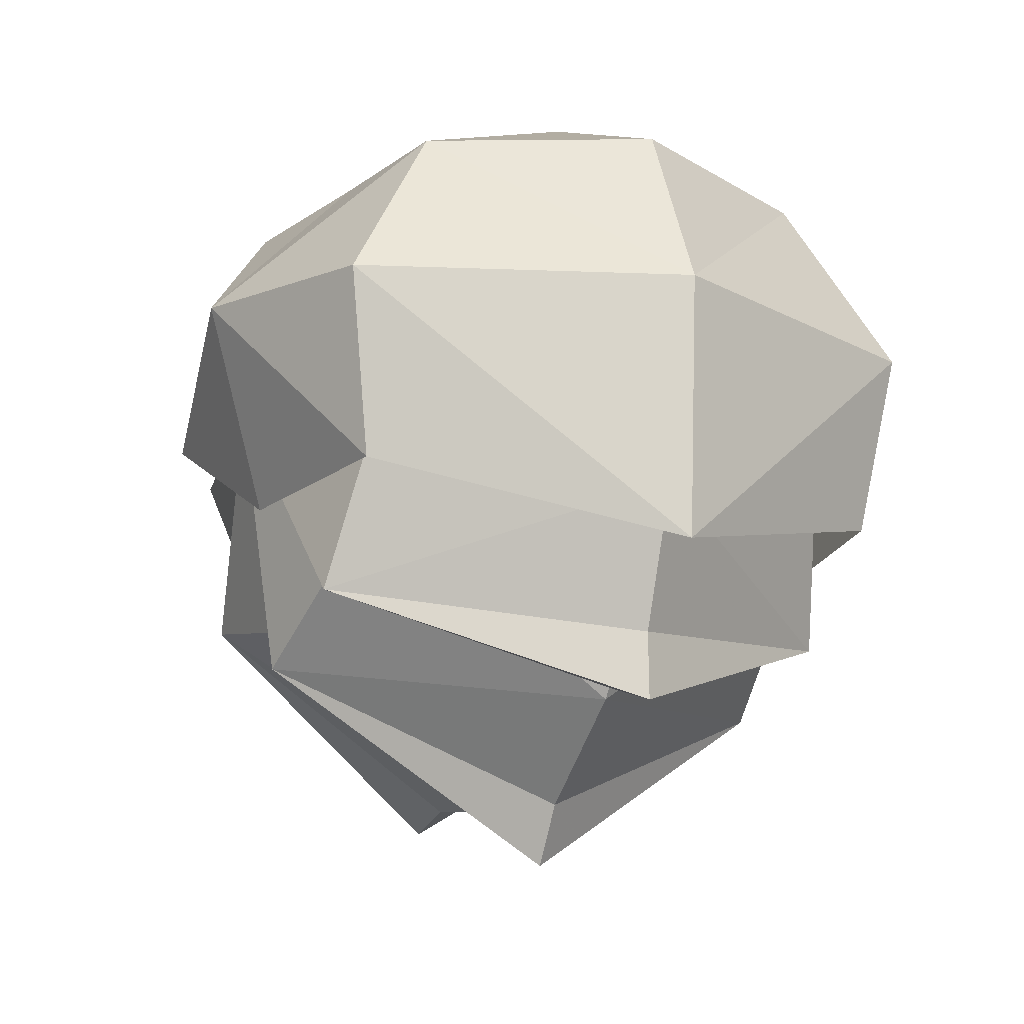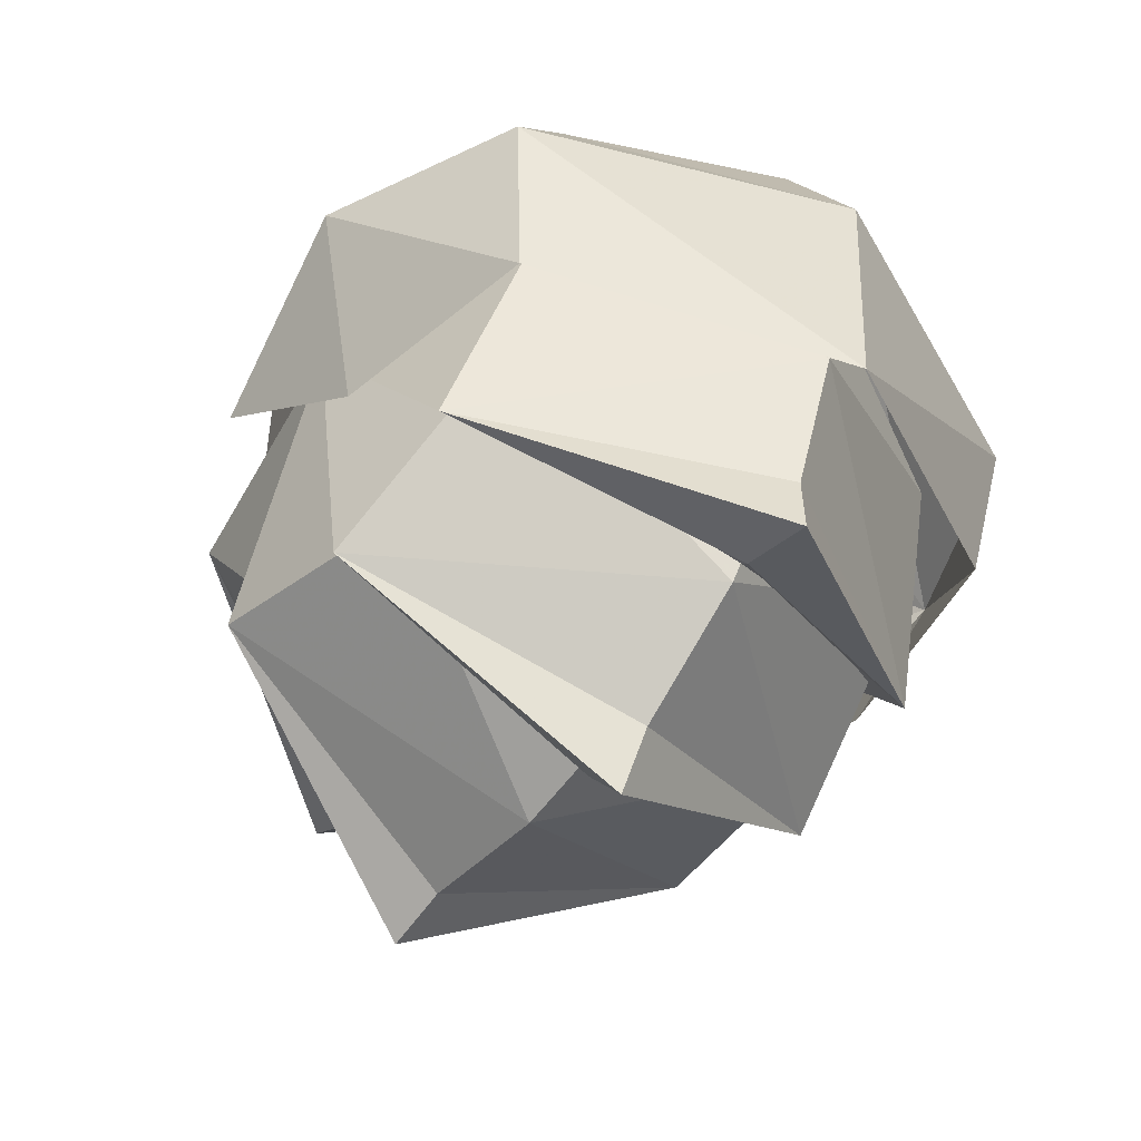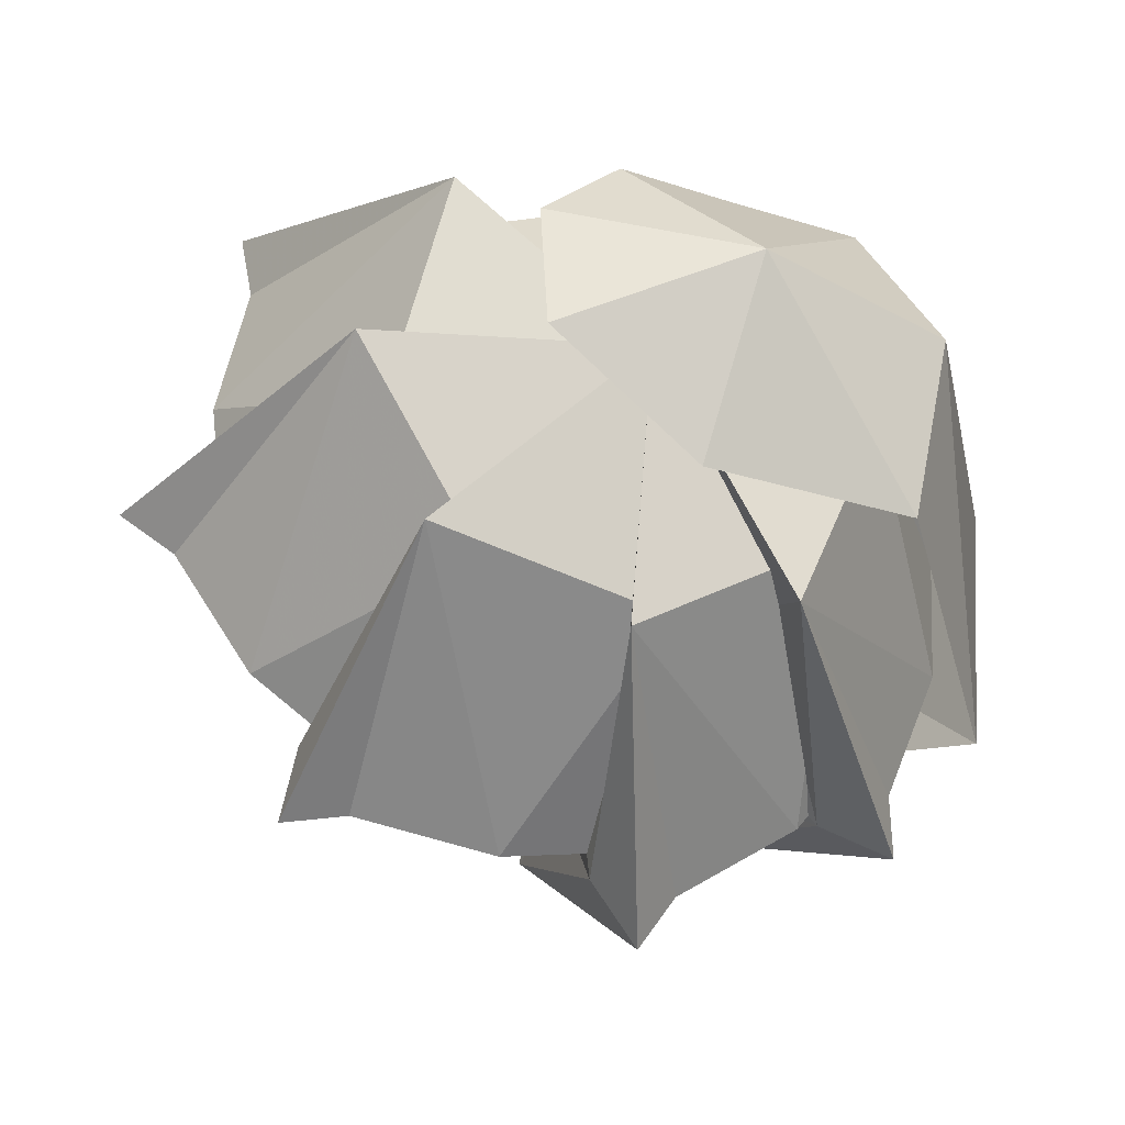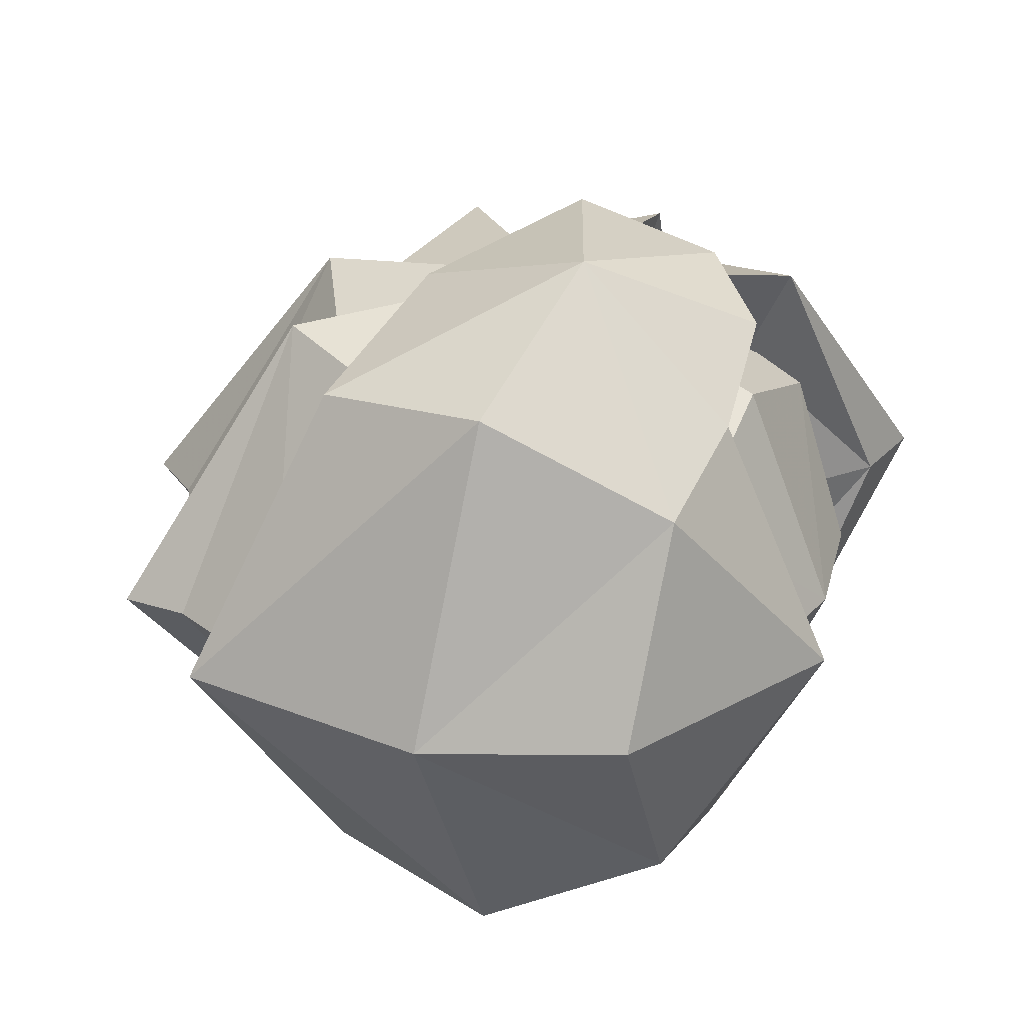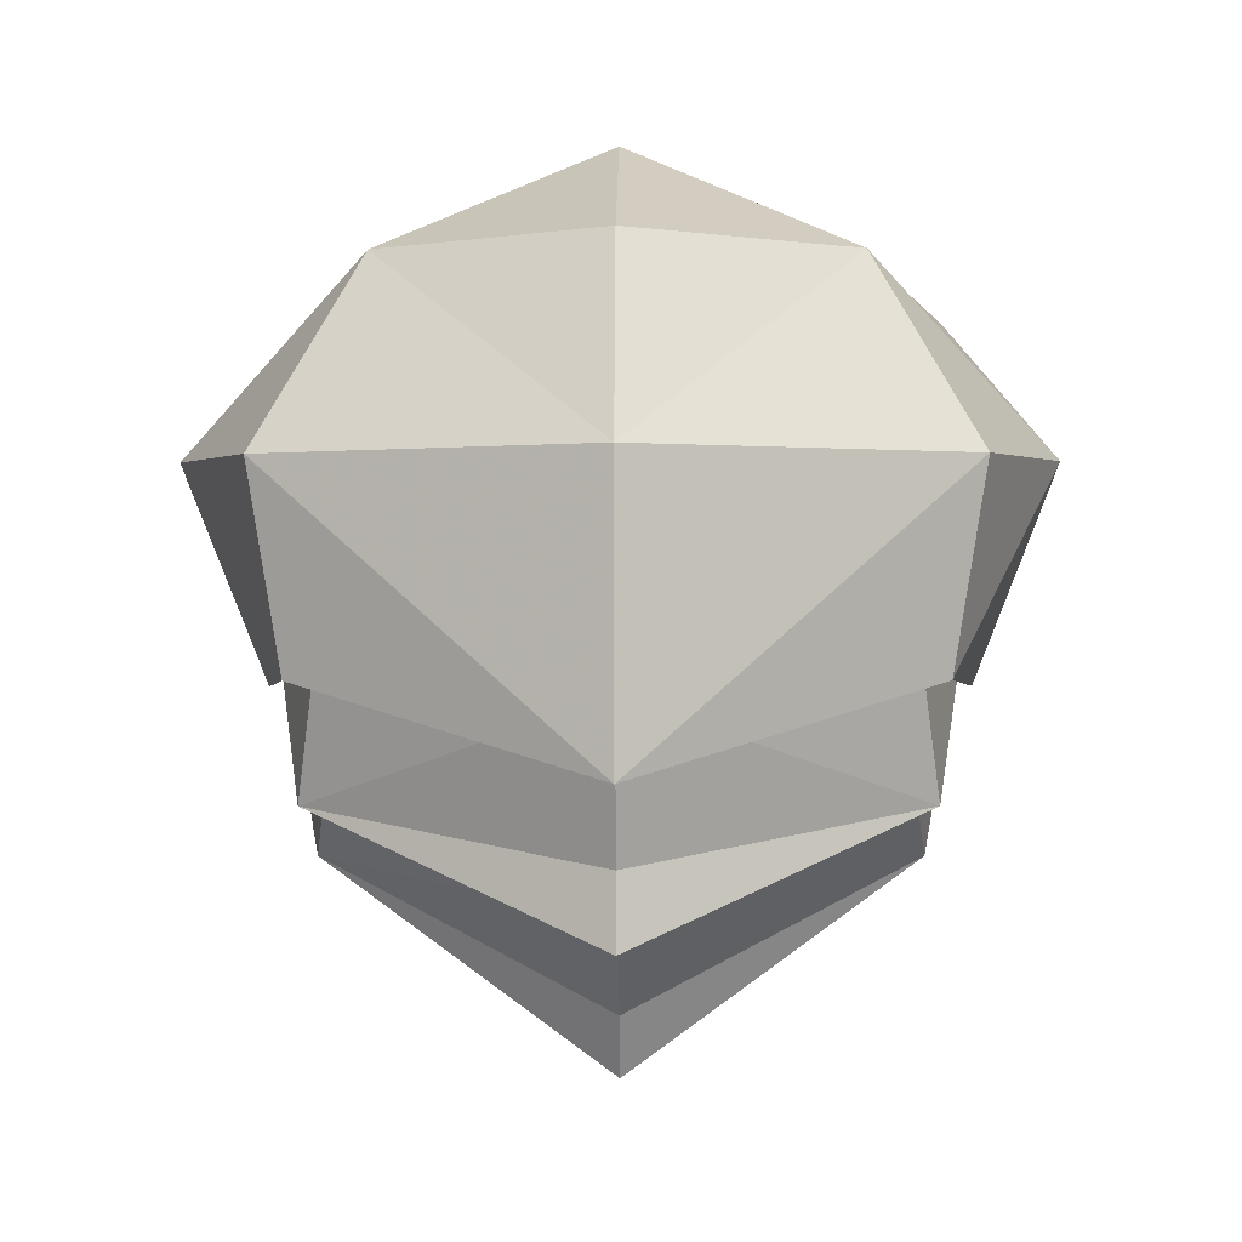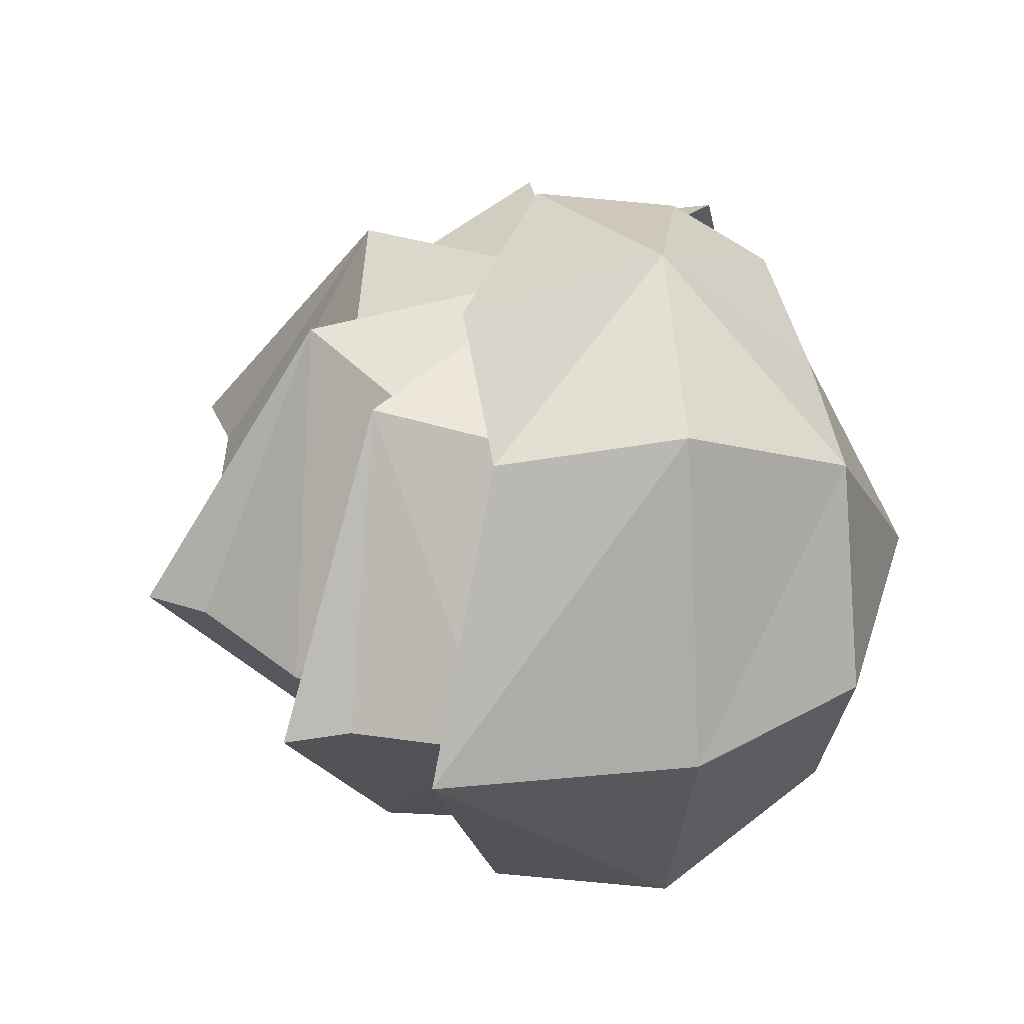
<metadata>
{"format":"obj","ext":"obj","renderer":"f3d","projection":"perspective","resolution":1024,"background":"white","views":[{"elev":-19.5,"azim":-113.5,"up":"+Z"},{"elev":-54.2,"azim":-127.7,"up":"+Z"},{"elev":-29.2,"azim":168.9,"up":"+Z"},{"elev":31.7,"azim":-65.3,"up":"+Y"},{"elev":-5.0,"azim":-89.3,"up":"+Z"},{"elev":37.1,"azim":-101.2,"up":"+Y"}]}
</metadata>
<code>
g common_leftHandShield_97510
v 2.257 -4.568 0.4061
v 3.097 -2.54 0.4061
v 2.257 -2.54 2.434
v 1.663 -3.974 2.434
v 0.2296 -5.407 0.4061
v 0.2296 -4.568 2.434
v -1.798 -4.568 0.4061
v -1.204 -3.974 2.434
v -2.638 -2.54 0.4061
v -1.798 -2.54 2.434
v 1.663 -3.974 -1.622
v 2.257 -2.54 -1.622
v 0.2296 -4.568 -1.622
v -1.204 -3.974 -1.622
v -1.798 -2.54 -1.622
v 1.392 -2.54 3.048
v 0.2296 -2.54 3.274
v -0.8339 -2.54 3.084
v 0.2296 -2.54 -2.633
v 0.2296 -2.54 -2.633
v 2.257 -0.5121 0.4061
v 1.663 -1.106 2.434
v 0.2296 0.3278 0.4061
v 0.2296 -0.5121 2.434
v -1.798 -0.5121 0.4061
v -1.204 -1.106 2.434
v 1.663 -1.106 -1.622
v 0.2296 -0.5121 -1.622
v -1.204 -1.106 -1.622
f 1 2 3
f 3 4 1
f 5 1 4
f 4 6 5
f 7 5 6
f 6 8 7
f 9 7 8
f 8 10 9
f 11 12 2
f 2 1 11
f 13 11 1
f 1 5 13
f 14 13 5
f 5 7 14
f 15 14 7
f 7 9 15
f 16 4 3
f 4 16 17
f 17 6 4
f 8 6 17
f 17 18 8
f 18 10 8
f 19 12 11
f 19 11 13
f 20 13 14
f 20 14 15
f 21 22 3
f 3 2 21
f 23 24 22
f 22 21 23
f 25 26 24
f 24 23 25
f 9 10 26
f 26 25 9
f 27 21 2
f 2 12 27
f 28 23 21
f 21 27 28
f 29 25 23
f 23 28 29
f 15 9 25
f 25 29 15
f 16 3 22
f 22 24 17
f 17 16 22
f 26 18 17
f 17 24 26
f 18 26 10
f 19 27 12
f 19 28 27
f 20 29 28
f 20 15 29
g Object06
v 3.659 -2.546 1.151
v 1.857 -5.013 2.207
v 2.362 -4.702 0.0983
v 3.505 -2.546 3.044
v 2.785 -2.546 2.905
v 0.2296 -5.42 0.4061
v 1.729 -4.138 1.818
v 2.139 -2.546 2.375
v 3.389 -2.546 2.445
v 3.514 -2.546 -0.03938
v 2.362 -0.3907 0.0983
v 1.857 -0.07954 2.207
v 0.2296 0.3278 0.4061
v 1.729 -0.9546 1.818
f 30 31 32
f 31 33 34
f 31 35 32
f 35 31 36
f 36 34 37
f 36 31 34
f 33 31 38
f 30 38 31
f 39 30 32
f 30 40 41
f 41 34 33
f 41 40 42
f 42 43 41
f 43 37 34
f 43 34 41
f 33 38 41
f 30 41 38
f 39 40 30
g Object05
v 3.181 -2.546 -1.492
v 2.653 -5.013 0.5286
v 1.52 -4.702 -1.319
v 4.411 -2.546 -0.04471
v 3.804 -2.546 0.3658
v 0.2296 -5.42 0.4061
v 2.288 -4.138 0.3444
v 2.972 -2.546 0.4479
v 3.905 -2.546 -0.3868
v 2.237 -2.546 -2.232
v 1.52 -0.3907 -1.319
v 2.653 -0.07951 0.5286
v 0.2296 0.3278 0.4061
v 2.288 -0.9546 0.3444
f 44 45 46
f 45 47 48
f 45 49 46
f 49 45 50
f 50 48 51
f 50 45 48
f 47 45 52
f 44 52 45
f 53 44 46
f 44 54 55
f 55 48 47
f 55 54 56
f 56 57 55
f 57 51 48
f 57 48 55
f 47 52 55
f 44 55 52
f 53 54 44
g Object04
v 0.9742 -2.546 -3.023
v 2.03 -5.013 -1.221
v -0.07817 -4.702 -1.726
v 2.867 -2.546 -2.869
v 2.728 -2.546 -2.15
v 0.2296 -5.42 0.4061
v 1.642 -4.138 -1.093
v 2.198 -2.546 -1.503
v 2.268 -2.546 -2.754
v -0.2159 -2.546 -2.879
v -0.07818 -0.3907 -1.726
v 2.03 -0.07954 -1.221
v 0.2296 0.3278 0.4061
v 1.642 -0.9546 -1.093
f 58 59 60
f 59 61 62
f 59 63 60
f 63 59 64
f 64 62 65
f 64 59 62
f 61 59 66
f 58 66 59
f 67 58 60
f 58 68 69
f 69 62 61
f 69 68 70
f 70 71 69
f 71 65 62
f 71 62 69
f 61 66 69
f 58 69 66
f 67 68 58
g Object03
v -1.668 -2.546 -2.545
v 0.3521 -5.013 -2.018
v -1.496 -4.702 -0.8838
v -0.2212 -2.546 -3.775
v 0.1893 -2.546 -3.168
v 0.2296 -5.42 0.4061
v 0.1679 -4.138 -1.653
v 0.2714 -2.546 -2.336
v -0.5633 -2.546 -3.27
v -2.408 -2.546 -1.602
v -1.496 -0.3907 -0.8838
v 0.3521 -0.07953 -2.018
v 0.2296 0.3278 0.4061
v 0.1679 -0.9546 -1.653
f 72 73 74
f 73 75 76
f 73 77 74
f 77 73 78
f 78 76 79
f 78 73 76
f 75 73 80
f 72 80 73
f 81 72 74
f 72 82 83
f 83 76 75
f 83 82 84
f 84 85 83
f 85 79 76
f 85 76 83
f 75 80 83
f 72 83 80
f 81 82 72
g Object02
v -3.017 -2.546 -0.924
v -1.059 -5.013 -1.65
v -1.923 -4.702 0.3381
v -2.537 -2.546 -2.761
v -1.852 -2.546 -2.5
v 0.2296 -5.42 0.4061
v -1.001 -4.138 -1.246
v -1.308 -2.546 -1.865
v -2.527 -2.546 -2.151
v -3.083 -2.546 0.273
v -1.923 -0.3907 0.3381
v -1.059 -0.07952 -1.65
v 0.2296 0.3278 0.4061
v -1.001 -0.9546 -1.246
f 86 87 88
f 87 89 90
f 87 91 88
f 91 87 92
f 92 90 93
f 92 87 90
f 89 87 94
f 86 94 87
f 95 86 88
f 86 96 97
f 97 90 89
f 97 96 98
f 98 99 97
f 99 93 90
f 99 90 97
f 89 94 97
f 86 97 94
f 95 96 86
g Object01
v -1.917 -4.423 2.509
v -2.383 -5.277 0.8935
v -0.6087 -6.025 1.077
v -3.561 -2.546 0.8001
v -2.803 -2.546 2.493
v -3.387 -2.546 -1.561
v -2.105 -5.015 -0.7546
v -0.6628 -4.72 2.518
v -0.4551 -4.537 1.923
v -0.4551 -2.546 2.907
v -0.7272 -2.546 3.587
v 1.173 -5.74 0.2989
v 1.184 -5.446 1.655
v -0.1845 -5.353 -0.6719
v 0.4336 -5.201 2.363
v -1.917 -0.6694 2.509
v -0.6087 0.9325 1.077
v -2.383 0.1845 0.8935
v -2.105 -0.07768 -0.7547
v -0.6628 -0.3721 2.518
v -0.4551 -0.5551 1.923
v 1.184 0.3536 1.655
v 1.173 0.6477 0.2989
v -0.1845 0.2611 -0.6719
v 0.4336 0.1089 2.363
f 100 101 102
f 103 101 100
f 100 104 103
f 105 106 101
f 101 103 105
f 107 108 109
f 109 110 107
f 110 100 107
f 110 104 100
f 102 101 106
f 102 111 112
f 106 113 102
f 102 112 114
f 102 113 111
f 102 114 107
f 107 100 102
f 115 116 117
f 103 104 115
f 115 117 103
f 105 103 117
f 117 118 105
f 119 110 109
f 109 120 119
f 110 119 115
f 110 115 104
f 116 118 117
f 116 121 122
f 118 116 123
f 116 124 121
f 116 122 123
f 116 119 124
f 119 116 115

</code>
